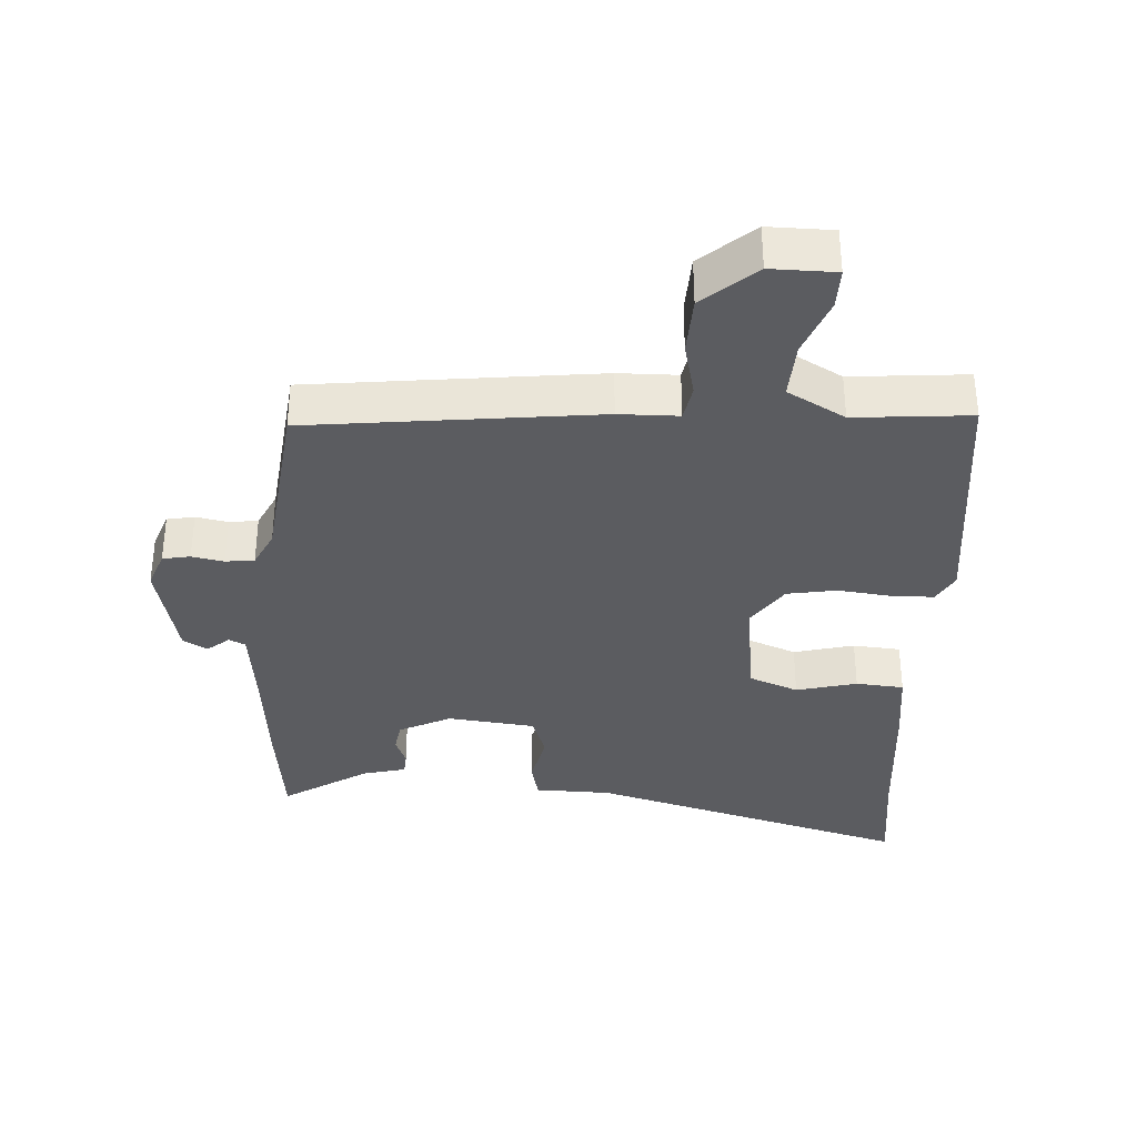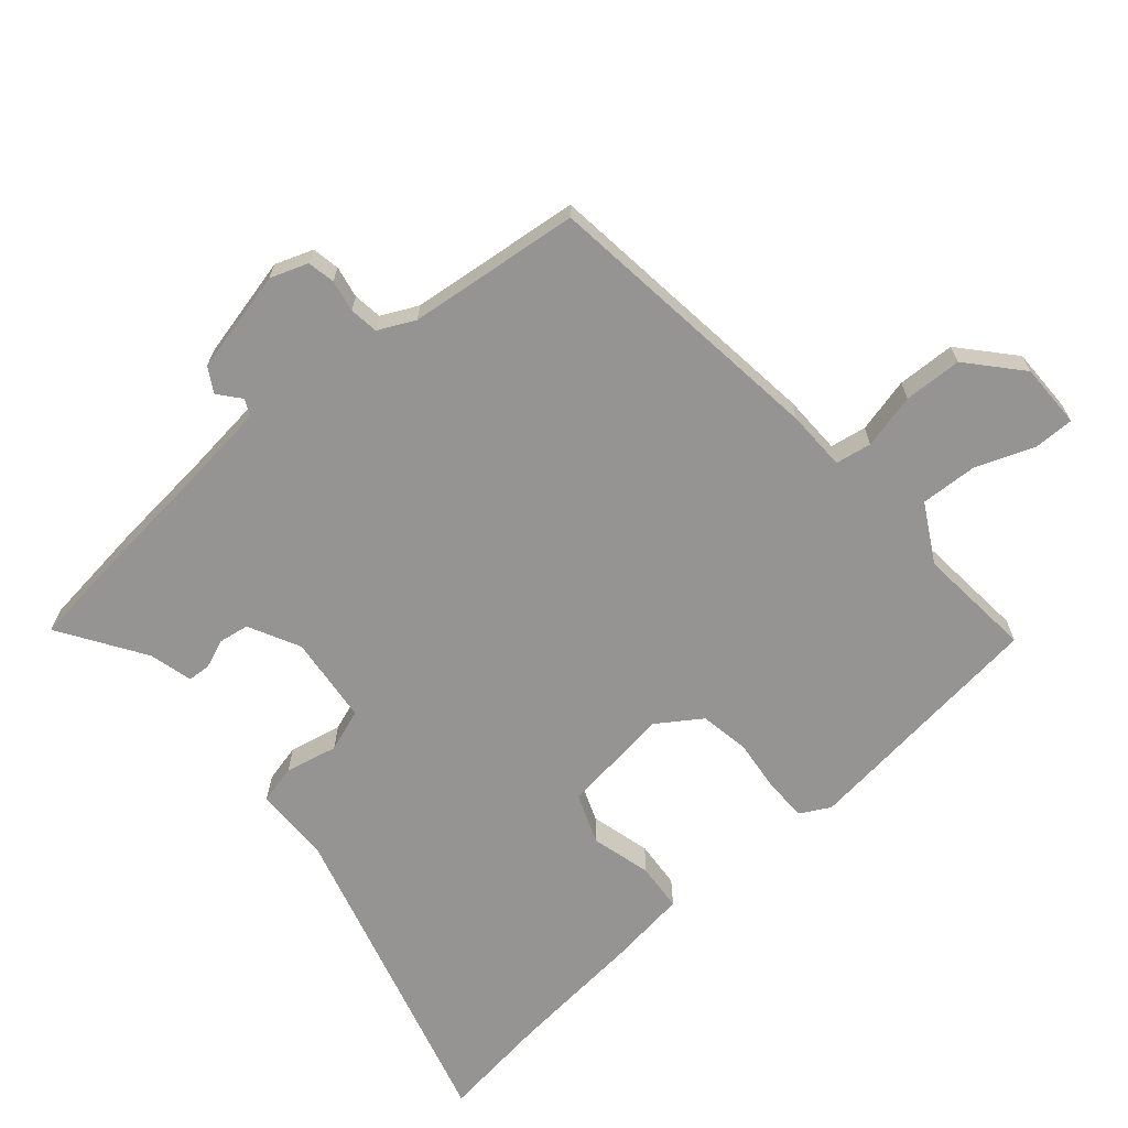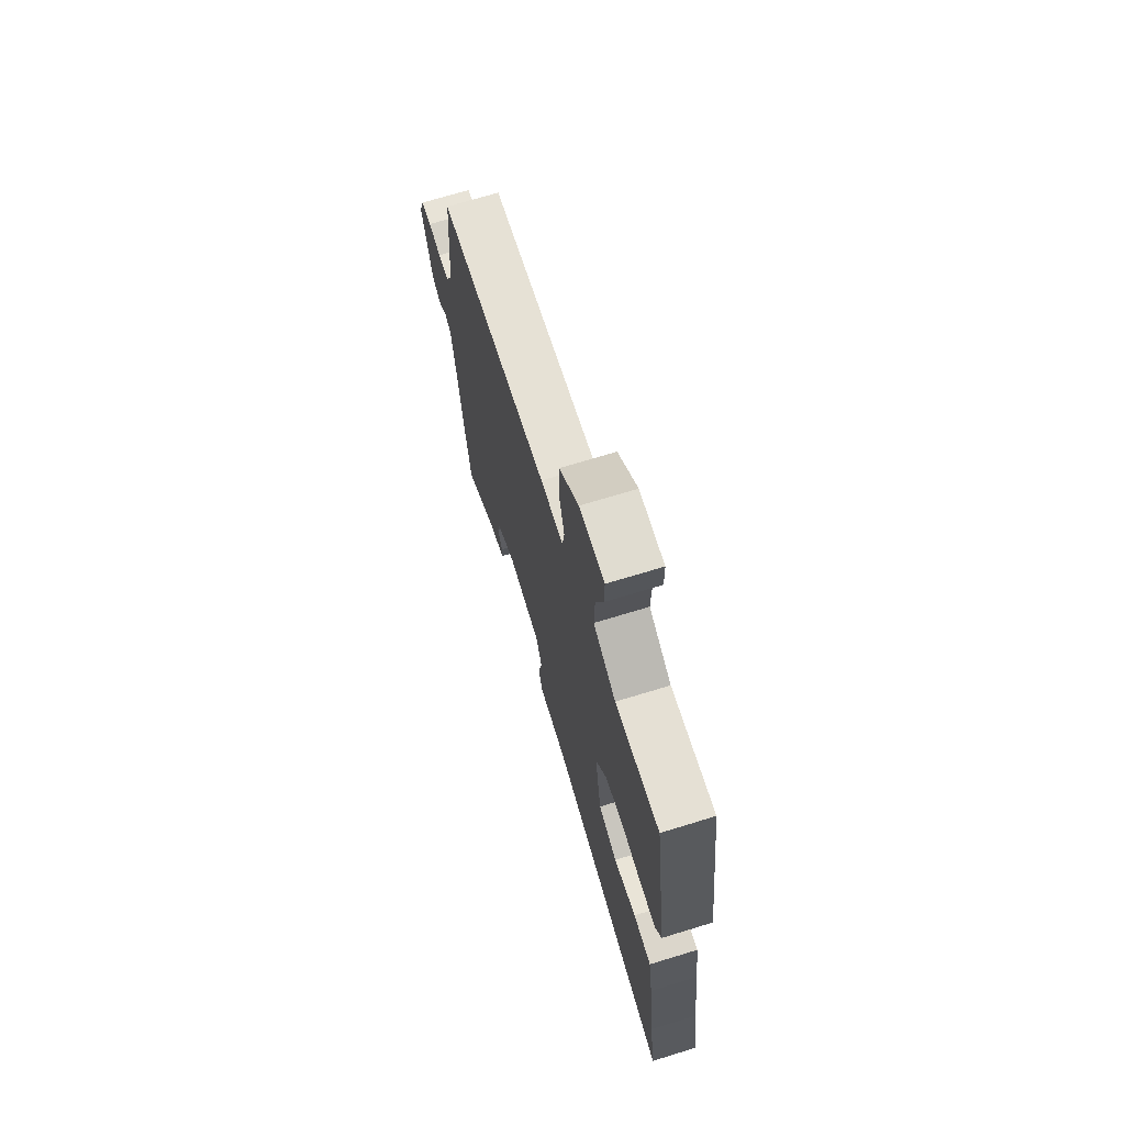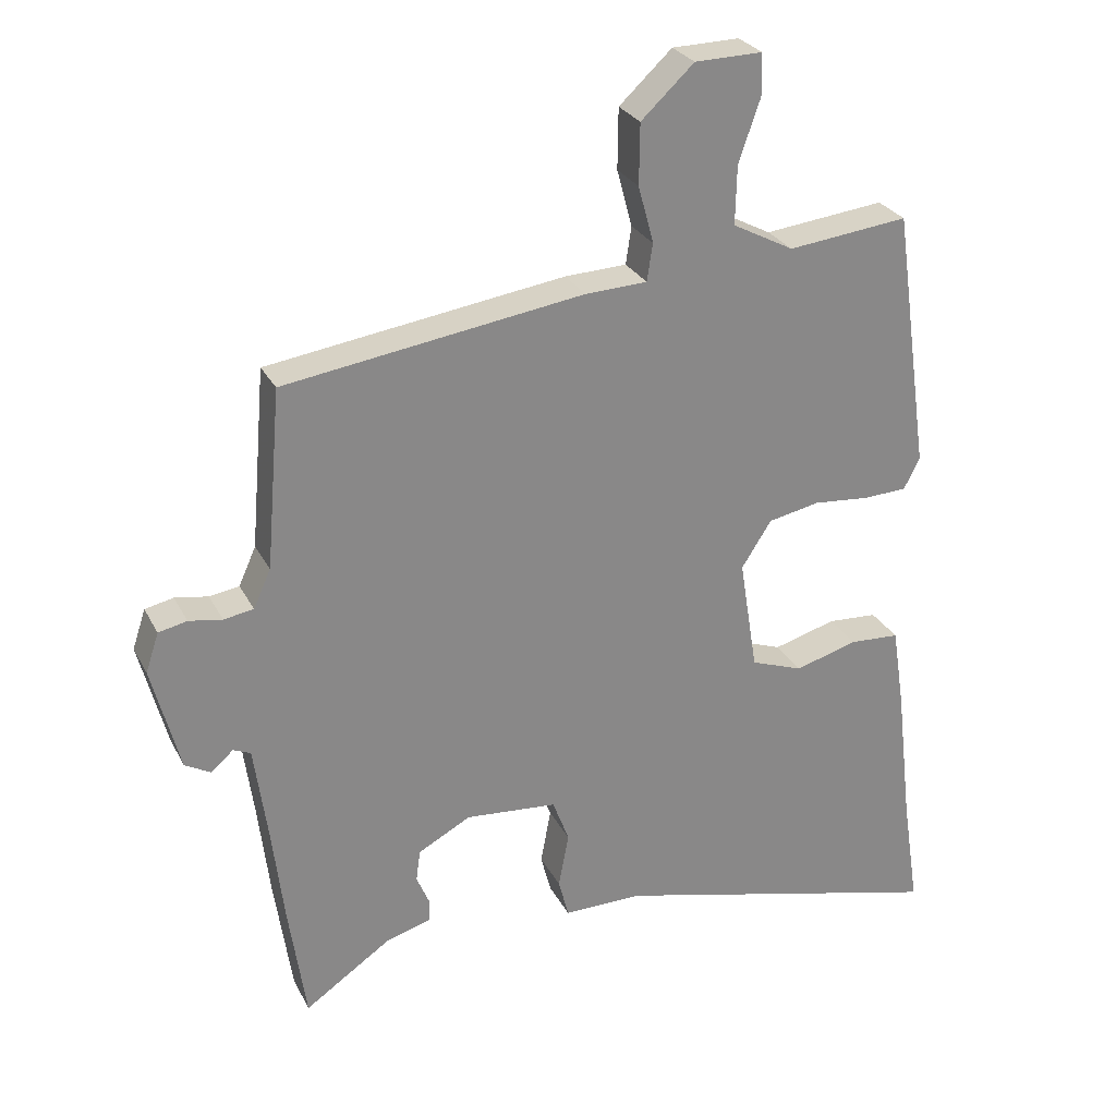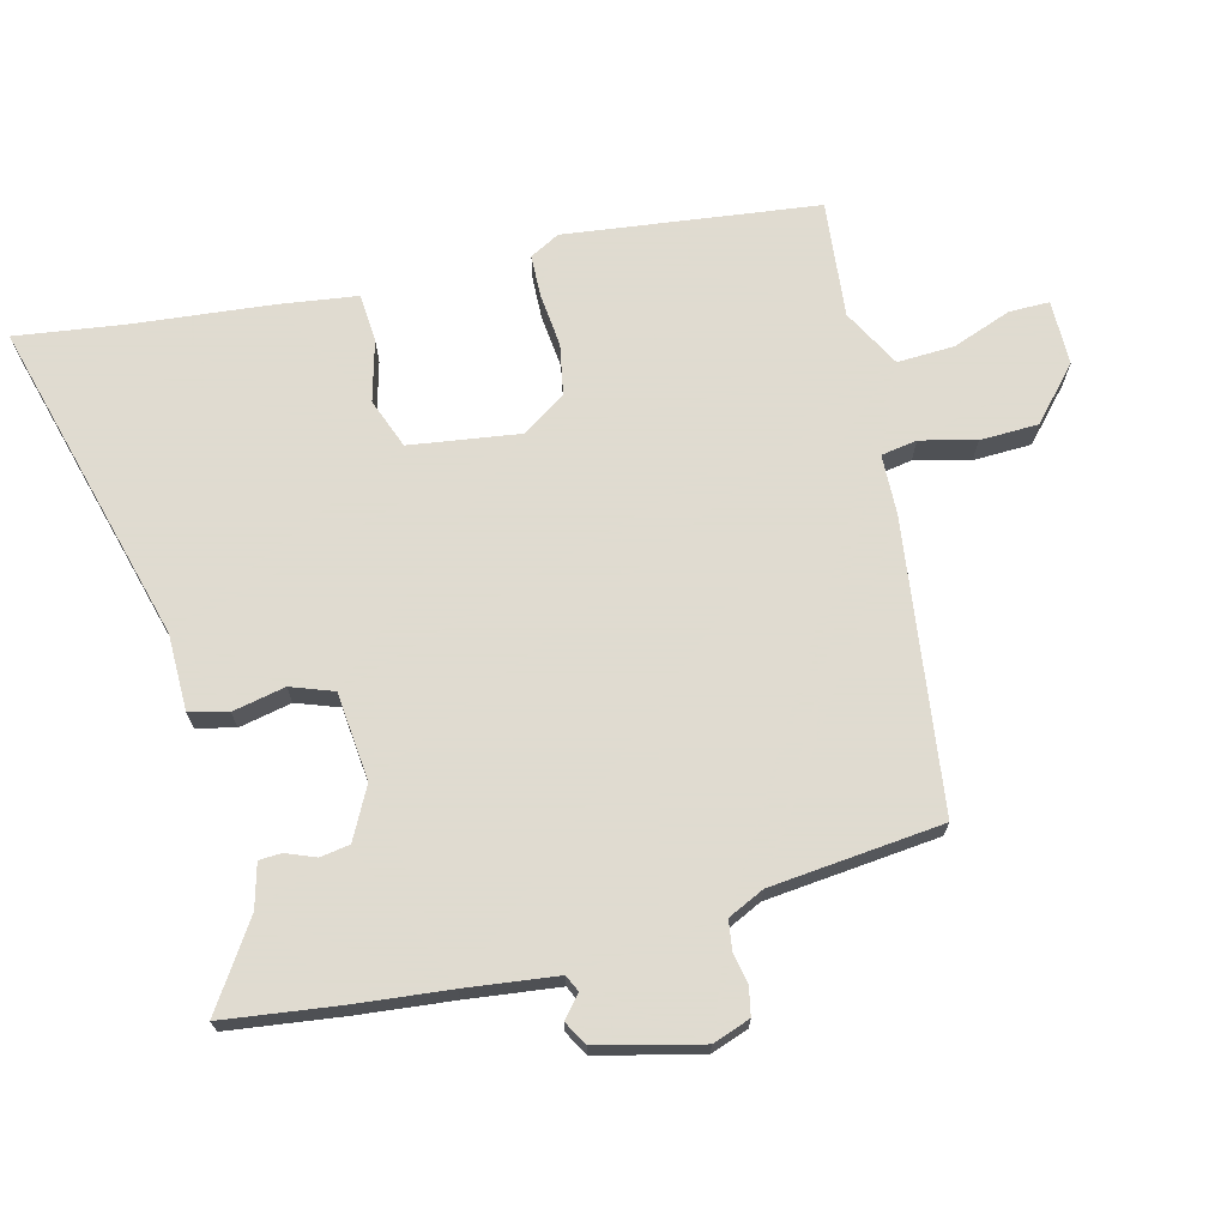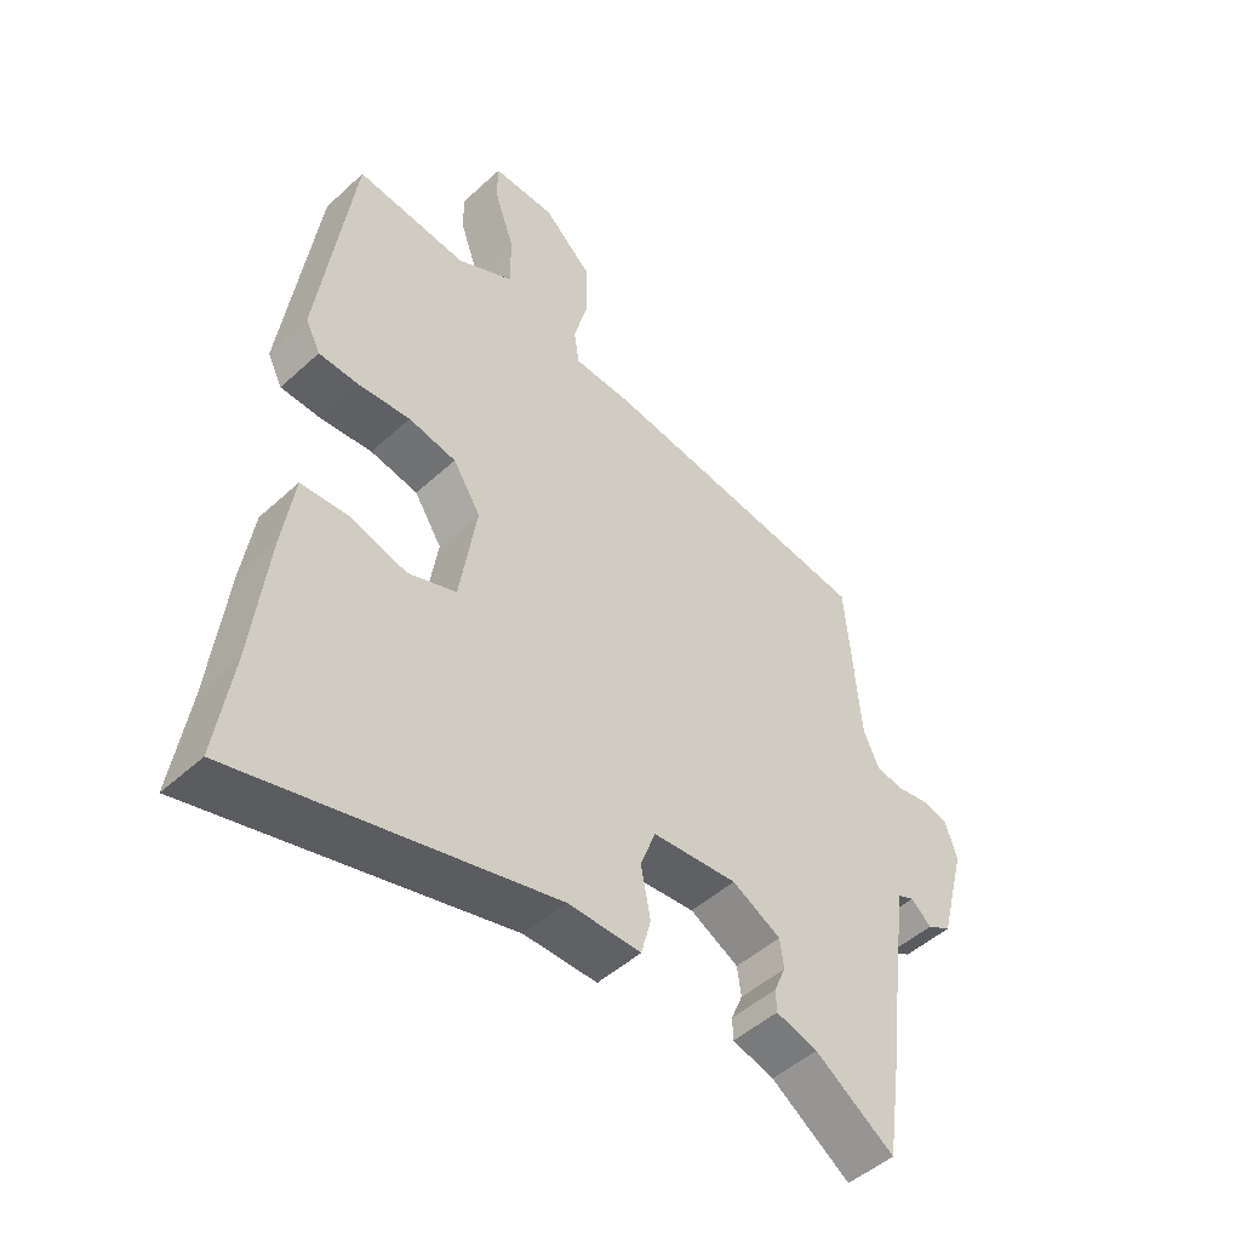
<metadata>
{"format":"obj","ext":"obj","renderer":"f3d","projection":"perspective","resolution":1024,"background":"white","views":[{"elev":-35.2,"azim":-5.1,"up":"+Y"},{"elev":-67.2,"azim":-50.7,"up":"+Y"},{"elev":70.7,"azim":73.0,"up":"+Z"},{"elev":27.4,"azim":-22.5,"up":"+Z"},{"elev":70.2,"azim":-105.2,"up":"+Y"},{"elev":-48.5,"azim":135.5,"up":"+Z"}]}
</metadata>
<code>
v 0.497 0.07 -0.478
v 0.522 0.07 -0.641
v 0.035 0.07 -0.518
v -0.079 0.07 -0.519
v -0.094 0.07 -0.462
v -0.079 0.07 -0.383
v -0.103 0.07 -0.32
v -0.235 0.07 -0.309
v -0.311 0.07 -0.35
v -0.317 0.07 -0.395
v -0.299 0.07 -0.438
v -0.3 0.07 -0.472
v -0.365 0.07 -0.491
v -0.489 0.07 -0.576
v -0.514 0.07 -0.405
v -0.531 0.07 -0.263
v -0.55 0.07 -0.126
v -0.575 0.07 -0.115
v -0.607 0.07 -0.143
v -0.644 0.07 -0.123
v -0.684 0.07 0.03
v -0.665 0.07 0.087
v -0.624 0.07 0.096
v -0.576 0.07 0.088
v -0.533 0.07 0.095
v -0.508 0.07 0.15
v -0.486 0.07 0.408
v -0.056 0.07 0.471
v 0.033 0.07 0.475
v 0.041 0.07 0.529
v 0.019 0.07 0.611
v 0.02 0.07 0.698
v 0.096 0.07 0.769
v 0.193 0.07 0.771
v 0.194 0.07 0.711
v 0.163 0.07 0.622
v 0.161 0.07 0.537
v 0.249 0.07 0.491
v 0.422 0.07 0.511
v 0.475 0.07 0.135
v 0.452 0.07 0.09
v 0.389 0.07 0.087
v 0.309 0.07 0.094
v 0.235 0.07 0.079
v 0.192 0.07 0.012
v 0.218 0.07 -0.151
v 0.293 0.07 -0.178
v 0.383 0.07 -0.152
v 0.455 0.07 -0.156
v 0.473 0.07 -0.273
v 0.497 0 -0.478
v 0.522 0 -0.641
v 0.035 0 -0.518
v -0.079 0 -0.519
v -0.094 0 -0.462
v -0.079 0 -0.383
v -0.103 0 -0.32
v -0.235 0 -0.309
v -0.311 0 -0.35
v -0.317 0 -0.395
v -0.299 0 -0.438
v -0.3 0 -0.472
v -0.365 0 -0.491
v -0.489 0 -0.576
v -0.514 0 -0.405
v -0.531 0 -0.263
v -0.55 0 -0.126
v -0.575 0 -0.115
v -0.607 0 -0.143
v -0.644 0 -0.123
v -0.684 0 0.03
v -0.665 0 0.087
v -0.624 0 0.096
v -0.576 0 0.088
v -0.533 0 0.095
v -0.508 0 0.15
v -0.486 0 0.408
v -0.056 0 0.471
v 0.033 0 0.475
v 0.041 0 0.529
v 0.019 0 0.611
v 0.02 0 0.698
v 0.096 0 0.769
v 0.193 0 0.771
v 0.194 0 0.711
v 0.163 0 0.622
v 0.161 0 0.537
v 0.249 0 0.491
v 0.422 0 0.511
v 0.475 0 0.135
v 0.452 0 0.09
v 0.389 0 0.087
v 0.309 0 0.094
v 0.235 0 0.079
v 0.192 0 0.012
v 0.218 0 -0.151
v 0.293 0 -0.178
v 0.383 0 -0.152
v 0.455 0 -0.156
v 0.473 0 -0.273
f 47 48 49 50
f 46 47 50 1
f 40 41 42 43
f 38 39 40 43
f 37 38 43 44
f 33 34 35 36
f 33 36 37
f 30 31 32 33
f 29 30 33 37
f 26 27 28 29
f 25 26 29 37
f 21 22 23 24
f 21 24 25
f 18 19 20 21
f 17 18 21 25
f 16 17 25 37
f 13 14 15 16
f 10 11 12 13
f 9 10 13 16
f 8 9 16 37
f 3 4 5 6
f 3 6 7
f 46 1 2 3
f 45 46 3 7
f 37 44 45
f 7 8 37 45
f 100 99 98 97
f 51 100 97 96
f 93 92 91 90
f 93 90 89 88
f 94 93 88 87
f 86 85 84 83
f 87 86 83
f 83 82 81 80
f 87 83 80 79
f 79 78 77 76
f 87 79 76 75
f 74 73 72 71
f 75 74 71
f 71 70 69 68
f 75 71 68 67
f 87 75 67 66
f 66 65 64 63
f 63 62 61 60
f 66 63 60 59
f 87 66 59 58
f 56 55 54 53
f 57 56 53
f 53 52 51 96
f 57 53 96 95
f 95 94 87
f 95 87 58 57
f 1 51 52 2
f 2 52 53 3
f 3 53 54 4
f 4 54 55 5
f 5 55 56 6
f 6 56 57 7
f 7 57 58 8
f 8 58 59 9
f 9 59 60 10
f 10 60 61 11
f 11 61 62 12
f 12 62 63 13
f 13 63 64 14
f 14 64 65 15
f 15 65 66 16
f 16 66 67 17
f 17 67 68 18
f 18 68 69 19
f 19 69 70 20
f 20 70 71 21
f 21 71 72 22
f 22 72 73 23
f 23 73 74 24
f 24 74 75 25
f 25 75 76 26
f 26 76 77 27
f 27 77 78 28
f 28 78 79 29
f 29 79 80 30
f 30 80 81 31
f 31 81 82 32
f 32 82 83 33
f 33 83 84 34
f 34 84 85 35
f 35 85 86 36
f 36 86 87 37
f 37 87 88 38
f 38 88 89 39
f 39 89 90 40
f 40 90 91 41
f 41 91 92 42
f 42 92 93 43
f 43 93 94 44
f 44 94 95 45
f 45 95 96 46
f 46 96 97 47
f 47 97 98 48
f 48 98 99 49
f 49 99 100 50
f 50 100 51 1

</code>
